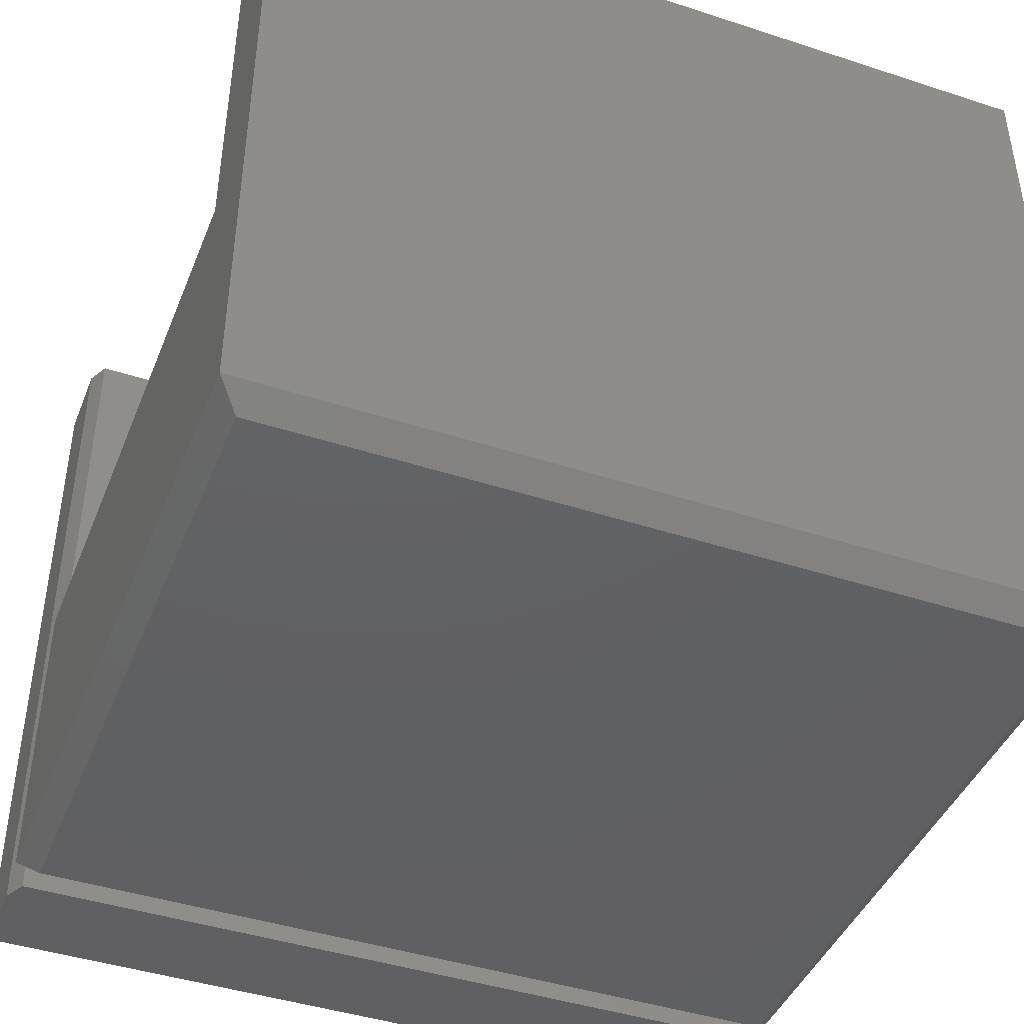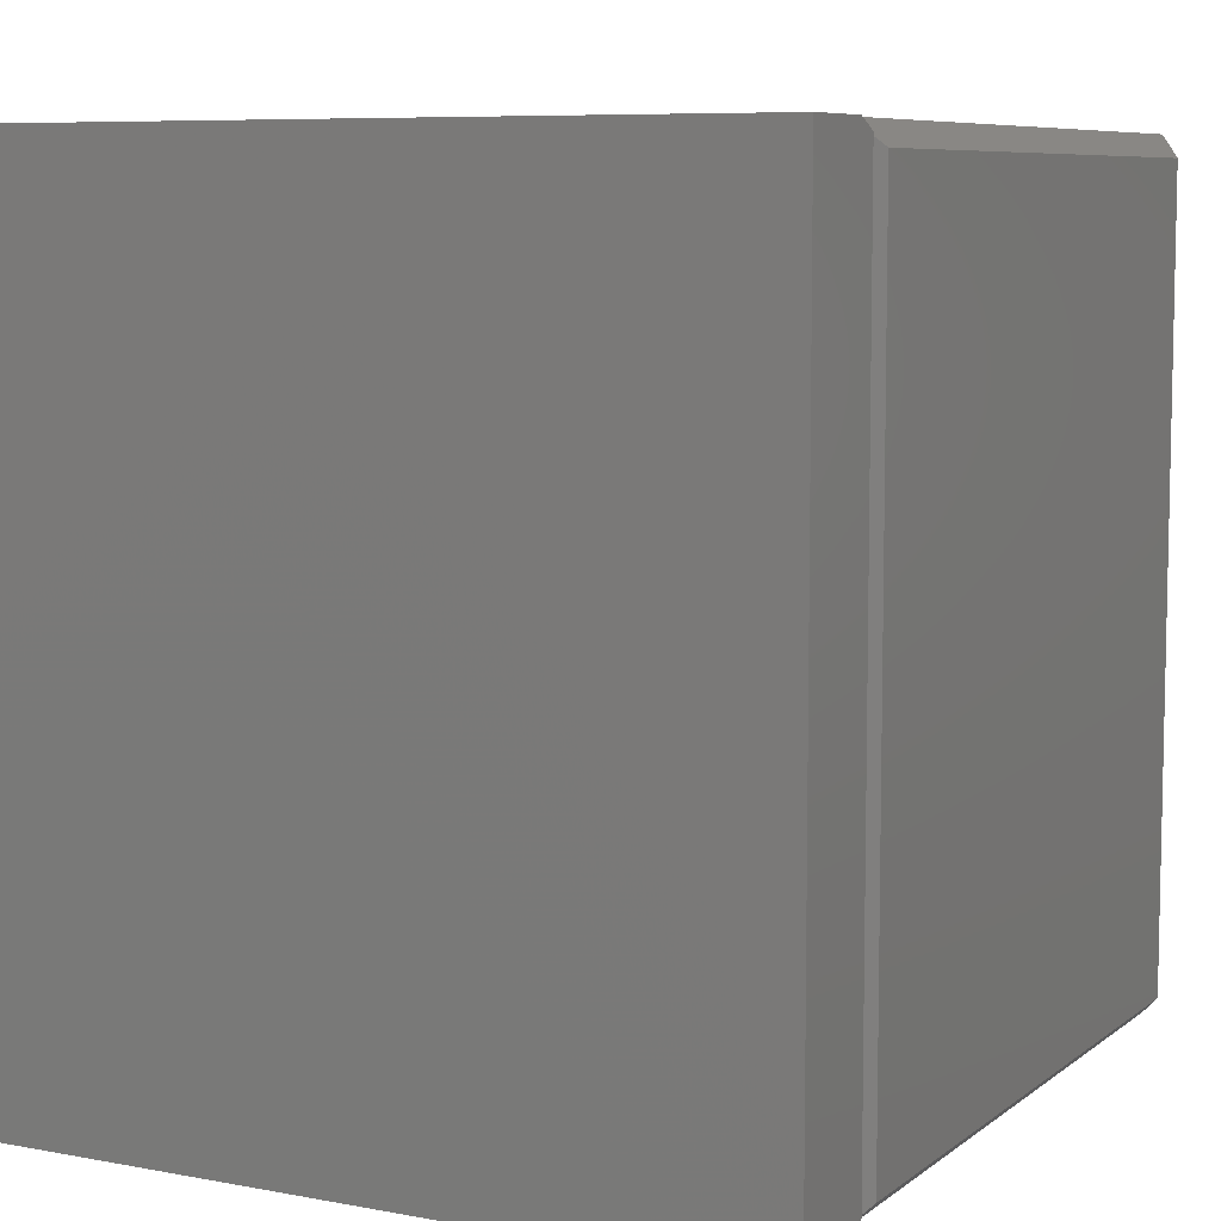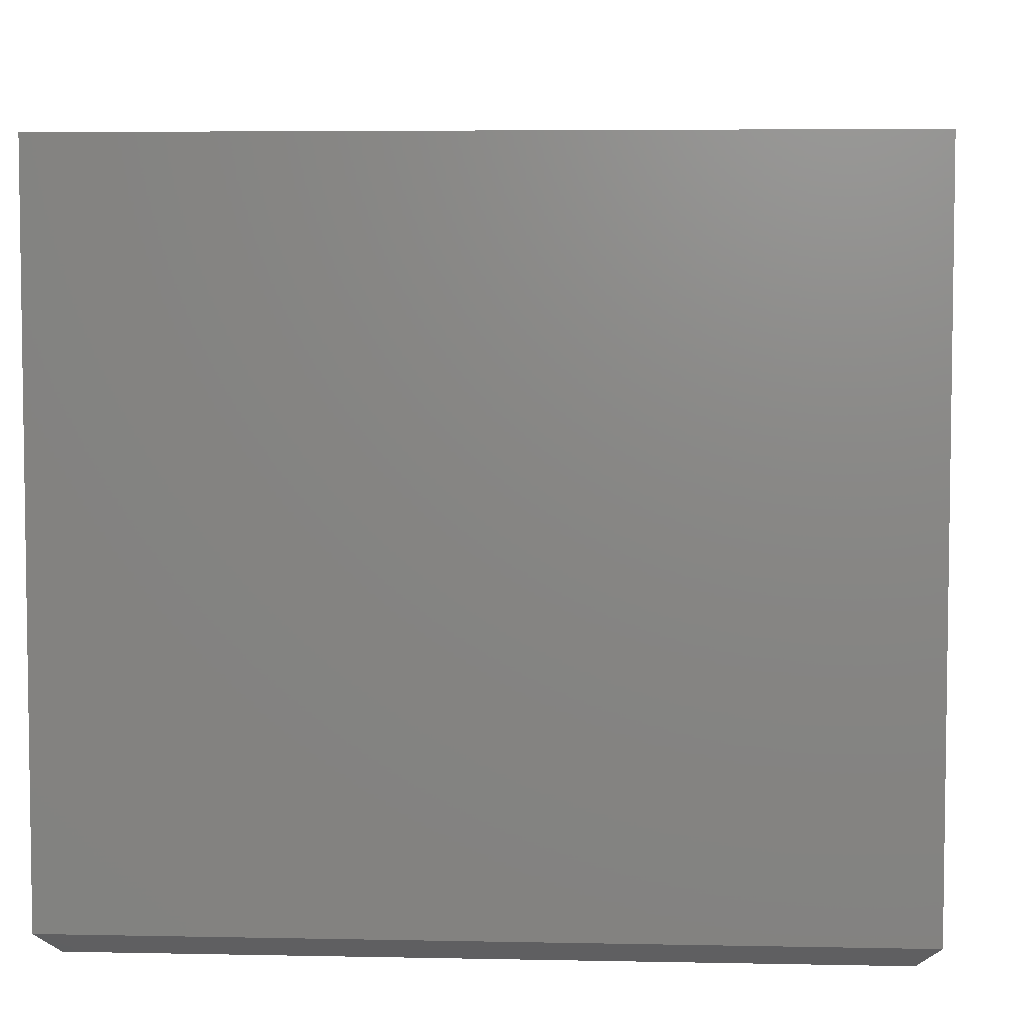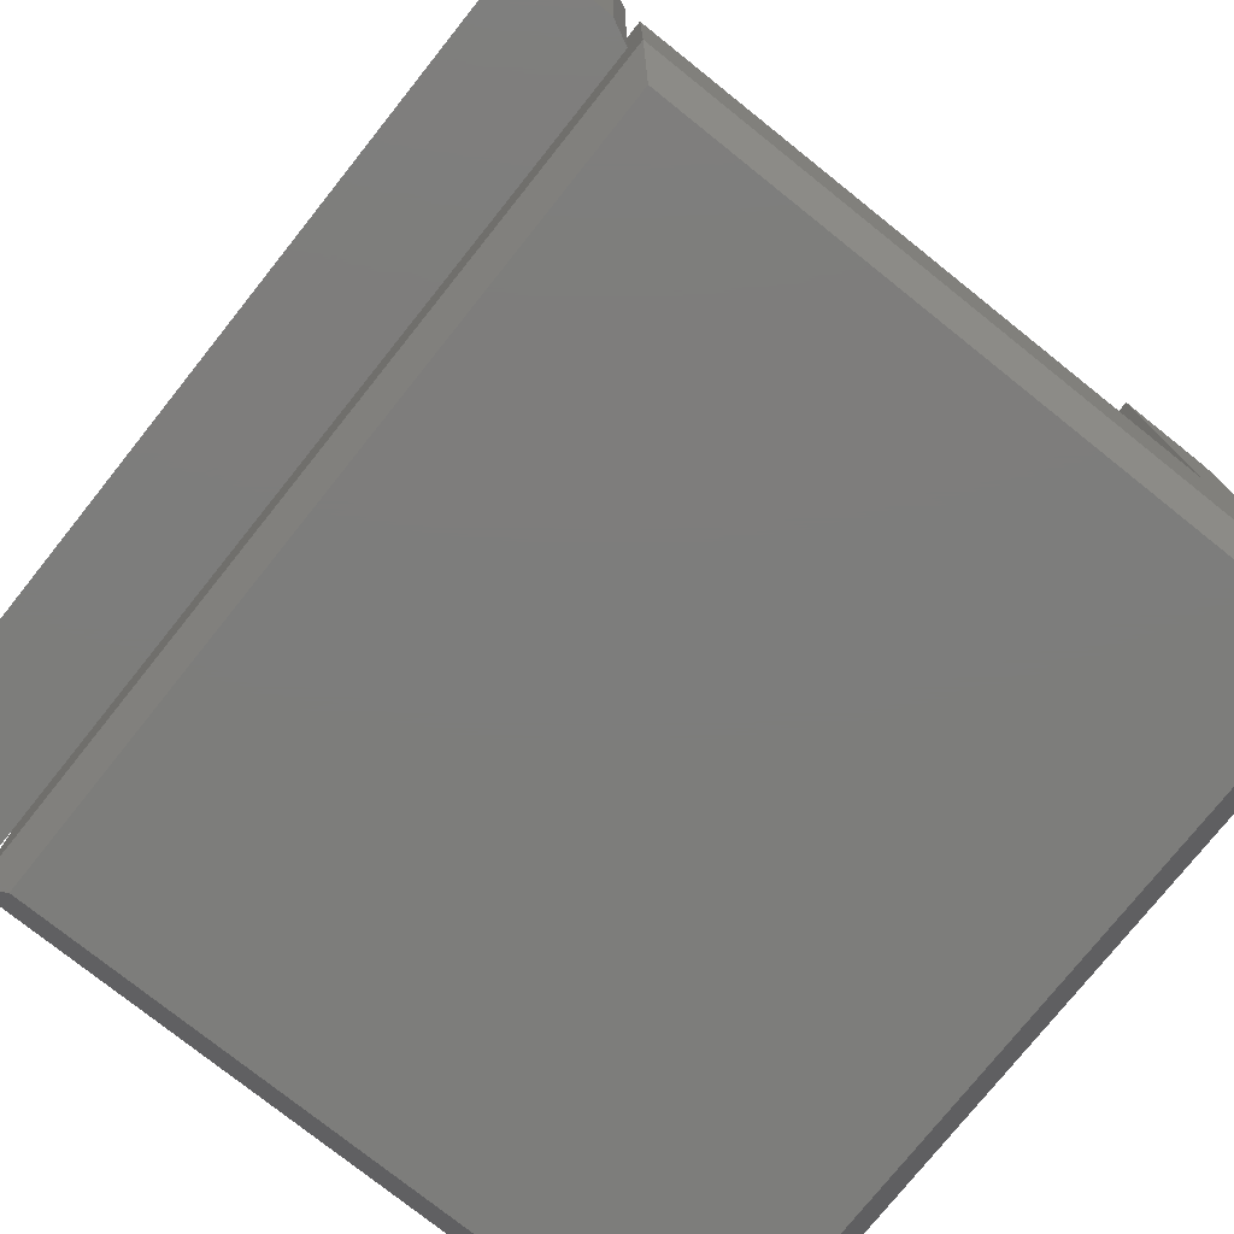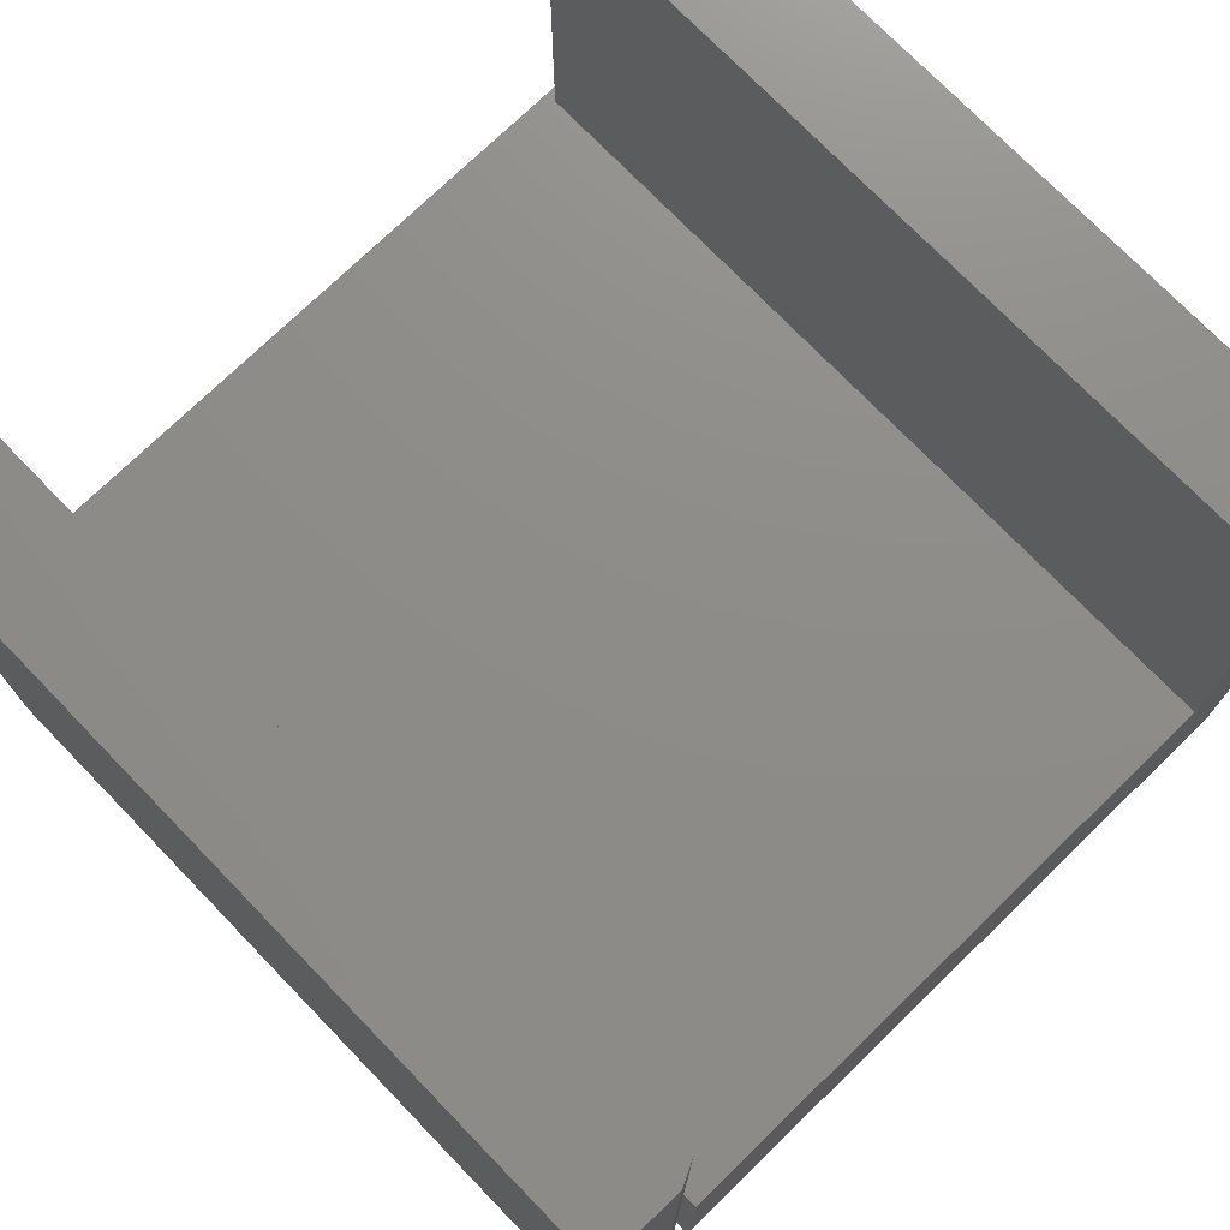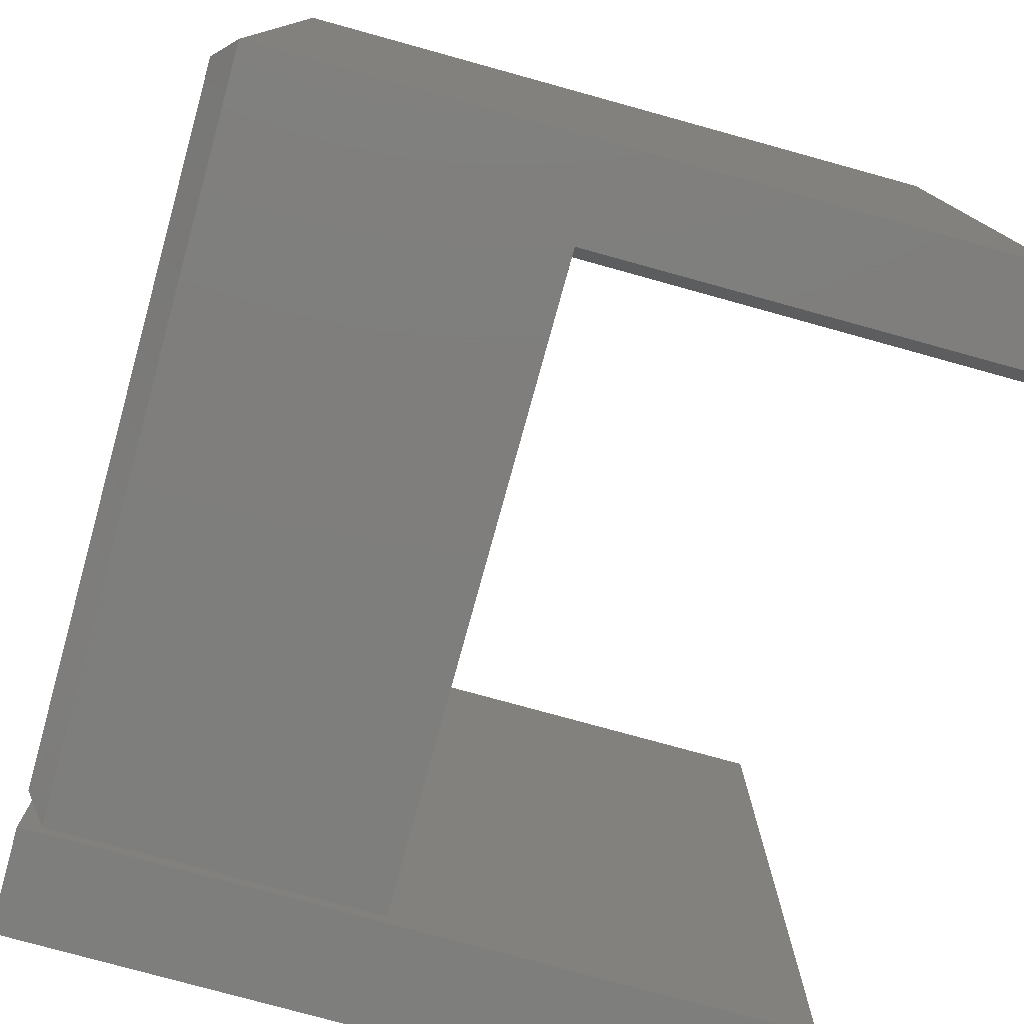
<metadata>
{"format":"stl","ext":"stl","renderer":"f3d","projection":"perspective","resolution":1024,"background":"white","views":[{"elev":-43.4,"azim":68.9,"up":"+Y"},{"elev":7.6,"azim":-62.2,"up":"+Z"},{"elev":5.2,"azim":93.7,"up":"+Y"},{"elev":-76.7,"azim":-38.6,"up":"+Y"},{"elev":74.6,"azim":-44.1,"up":"+Y"},{"elev":-78.0,"azim":74.6,"up":"+Z"}]}
</metadata>
<code>
# stl→obj: 28 verts, 48 faces
v -0.375 -0.2266 0.75
v -0.375 3.253e-17 0.75
v -0.375 -0.2266 0.1641
v -0.375 7.69e-34 0.1641
v 0.1365 -0.2266 0.1641
v 0.07031 2.472e-17 0.1641
v 0.1365 0.2891 0.1641
v 0.07031 0.2891 0.1641
v 0.0625 0.2891 0.1719
v 0.0625 0.2891 0.75
v 0.1365 0.2891 0.75
v 0.0625 8.457e-17 0.75
v 0.06291 2.474e-17 0.1719
v -0.3594 -0.2422 0.1797
v 0.1209 -0.2422 0.1797
v 0.1365 -0.2266 0.75
v -0.3594 -0.2422 0.7344
v 0.1209 -0.2422 0.7344
v -0.4531 -0.2422 0.1641
v -0.3791 -0.2422 0.1641
v -0.4531 -0.2422 0.75
v -0.3791 -0.2422 0.7422
v -0.3947 -0.2422 0.75
v -0.3947 0.2891 0.75
v -0.3791 0.2891 0.7422
v -0.4531 0.2891 0.75
v -0.3791 0.2891 0.1641
v -0.4531 0.2891 0.1641
f 1 2 3
f 3 2 4
f 3 4 5
f 5 4 6
f 5 6 7
f 7 6 8
f 8 9 7
f 7 9 10
f 7 10 11
f 12 10 13
f 13 10 9
f 6 4 13
f 13 4 2
f 13 2 12
f 3 5 14
f 14 5 15
f 9 8 13
f 13 8 6
f 5 7 16
f 16 7 11
f 14 15 17
f 17 15 18
f 2 1 12
f 12 1 16
f 12 16 10
f 10 16 11
f 16 1 18
f 18 1 17
f 5 16 15
f 15 16 18
f 1 3 17
f 17 3 14
f 19 20 21
f 21 20 22
f 21 22 23
f 24 25 26
f 26 25 27
f 26 27 28
f 24 26 23
f 23 26 21
f 20 27 22
f 22 27 25
f 22 25 23
f 23 25 24
f 21 26 19
f 19 26 28
f 28 27 19
f 19 27 20

</code>
